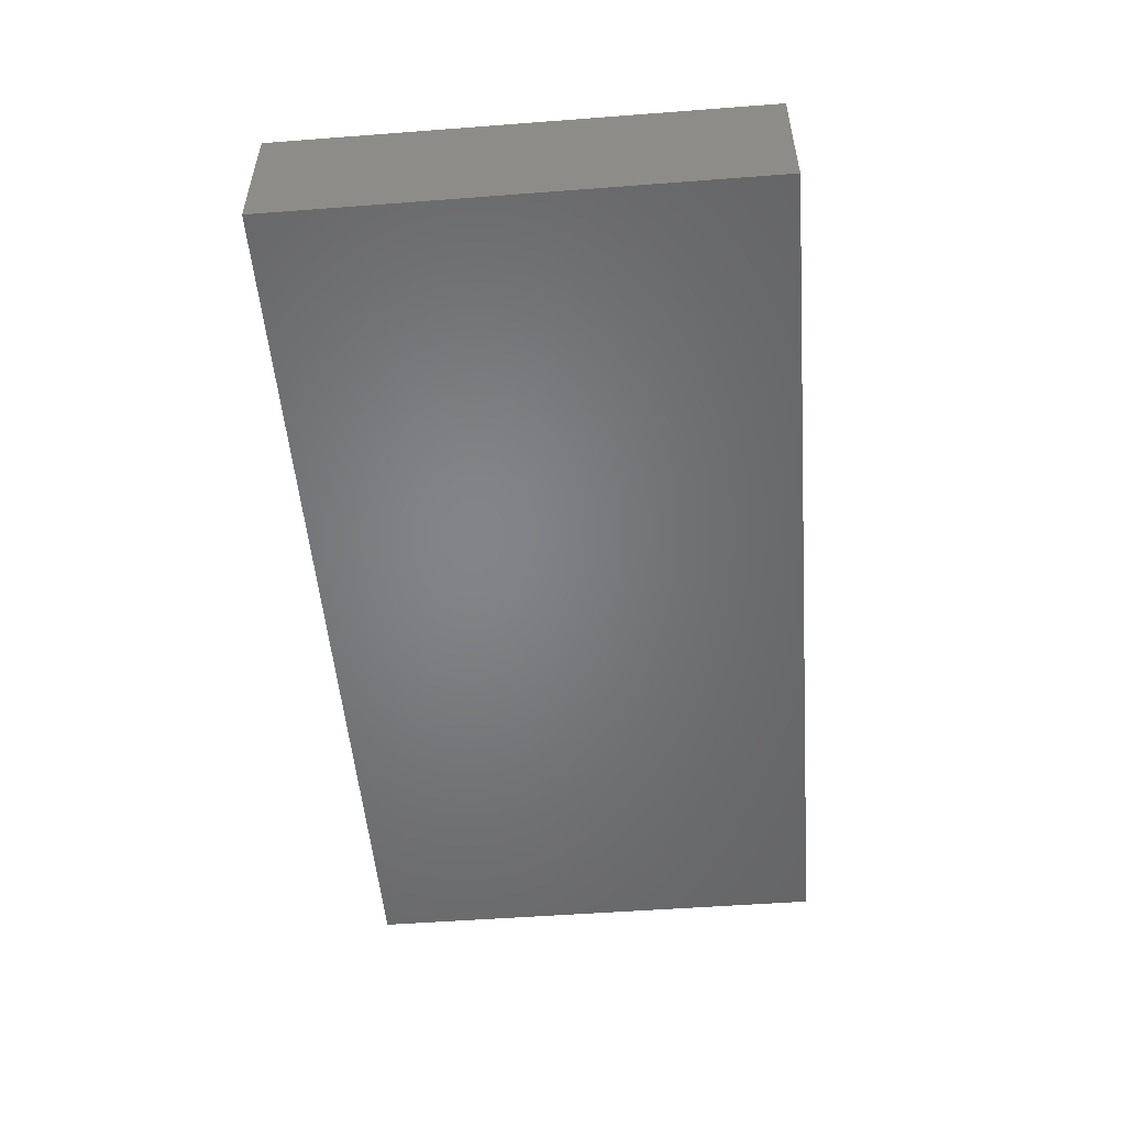
<metadata>
{"format":"stl","ext":"stl","renderer":"f3d","projection":"perspective","resolution":1024,"background":"white","views":[{"elev":-51.8,"azim":-85.3,"up":"+Z"}]}
</metadata>
<code>
# stl→obj: 373 verts, 742 faces
v 0.07076 0.04271 -0.01217
v 0.08134 0.03207 -0.01217
v 0.07076 0.03207 -0.01217
v -0.08134 -0.002108 0.01217
v -0.07767 -0.008426 0.01217
v -0.07119 -0.004213 0.01217
v -0.07303 0.04271 0.01217
v -0.07309 0.04271 -0.003554
v -0.08134 0.04271 0.003087
v 0.01843 0.01985 0.01217
v 0.01341 0.0263 0.01217
v 0.006472 0.01949 0.01217
v 0.01018 0.04271 0.00205
v 0.02134 0.04271 -0.01217
v 0.008393 0.04271 -0.01217
v 0.05825 0.03249 0.01217
v 0.05794 0.04271 0.01217
v 0.04632 0.03513 0.01217
v 0.06017 0.04271 -0.01217
v 0.06843 0.04271 -0.003047
v -0.05178 0.04271 -0.003047
v -0.05178 0.04271 -0.01217
v -0.06101 0.04271 -0.01217
v 0.08134 0.0263 0.01217
v 0.08134 0.0343 0.002927
v 0.08134 0.03451 0.01217
v 0.07369 0.02171 -0.01217
v 0.04723 0.008426 -0.01217
v 0.0428 0.001522 -0.01217
v 0.03659 0.007892 -0.01217
v 0.06119 0.04271 -0.001031
v 0.05192 -0.02654 -0.01217
v 0.04356 -0.02604 -0.01217
v 0.05178 -0.01756 -0.01217
v -0.0296 -0.04271 0.01217
v -0.03865 -0.04271 0.002823
v -0.0356 -0.04271 -0.004148
v -0.02434 -0.04271 0.006897
v 0.003154 -0.04271 -0.003898
v -0.01082 -0.04271 -0.003868
v -0.005389 -0.04271 -0.01217
v 0.07442 -0.01334 -0.01217
v 0.06765 -0.01031 -0.01217
v 0.07194 -0.003819 -0.01217
v 0.08134 0.01685 -0.001832
v 0.08134 0.004154 -0.003382
v 0.08134 0.02142 -0.01217
v 0.07393 0.04271 0.004538
v 0.08134 0.04271 0.002513
v -0.04422 -0.04271 -0.01217
v -0.05663 -0.04271 -0.01217
v -0.05028 -0.03664 -0.01217
v -0.04296 -0.0307 -0.01217
v 0.07225 0.01678 0.01217
v 0.06472 0.01756 0.01217
v 0.05825 0.008782 0.01217
v 0.006472 -0.006248 0.01217
v 0.0175 0.004569 0.01217
v 0.006472 0.006498 0.01217
v -0.006422 0.006667 0.01217
v 0 0.013 0.01217
v -0.03236 -0.006498 0.01217
v -0.03236 -0.01721 0.01217
v -0.01941 -0.005016 0.01217
v 0.06036 -0.04271 0.01216
v 0.06179 -0.04271 0.003542
v 0.07118 -0.04271 0.01217
v 0.001946 0.02795 -0.01217
v 0.008393 0.03442 -0.01217
v 0.008393 0.02142 -0.01217
v -0.04986 -0.02406 -0.01217
v -0.04338 -0.01756 -0.01217
v -0.08134 0.04271 -0.004543
v -0.08134 0.03435 -0.00406
v 0.02613 0.02661 0.01217
v 0.02589 0.01756 0.01217
v 0.02599 0.009034 0.01217
v 0.01294 0.013 0.01217
v 0.06664 0.01492 -0.01217
v 0.06017 0.02142 -0.01217
v -0.08134 0.0342 -0.01217
v -0.08134 0.02142 -0.01217
v -0.08134 0.01765 8.674e-19
v -0.02548 0.04271 0.002245
v -0.01663 0.04271 0.004598
v -0.02385 0.04271 -0.01217
v -0.009232 0.04271 -0.003047
v -0.01696 0.04271 -0.006336
v 0.08134 -0.02798 0.01217
v 0.08134 -0.04271 0.003047
v 0.08134 -0.03371 0.00241
v 0.01783 -0.01302 -0.01217
v 0.004197 -0.008782 -0.01217
v 0.006991 -0.0006507 -0.01217
v -0.0175 0.02142 -0.01217
v -0.02456 0.0303 -0.01217
v -0.01522 0.03207 -0.01217
v 0.08134 -0.04271 -0.004562
v 0.08134 -0.03435 -0.01217
v 0.08134 -0.01968 -0.0002031
v 0.08134 -0.006498 0.01217
v 0.06843 -0.04271 -0.001908
v 0.08134 0.0105 0.01217
v -0.08134 0.01091 0.004537
v -0.08134 0.008668 0.01217
v 0.08134 0.04271 -0.01217
v 0.0495 -0.004569 -0.01217
v 0.04531 -0.01107 -0.01217
v 0.08134 -0.02621 -0.01217
v 0.07188 -0.02951 -0.01217
v -0.08134 -0.01669 0.01217
v -0.01241 0.03451 0.01217
v 0.006162 0.03435 0.01217
v 0 0.04271 0.01217
v 0.008023 -0.04271 -0.01217
v 0.009487 -0.04271 0.002401
v 0.04075 -0.04271 -0.004562
v 0.04568 -0.04271 -0.01217
v 0.04754 -0.04271 0.002224
v 0.07119 -0.01949 0.01217
v 0.06339 -0.01149 0.01217
v 0.05858 -0.02047 0.01217
v 0.06472 0 0.01217
v 0.07303 0.005249 0.01217
v -0.02392 -0.04271 -0.004081
v -0.01833 -0.04271 -0.01217
v -0.04255 -0.04271 0.01217
v 0.0721 -0.03404 0.01217
v 0.06372 -0.02591 0.01217
v 0.01537 -0.02294 -0.01217
v 0.008176 -0.01648 -0.01217
v -0.07362 0.02737 0.01217
v -0.08134 0.02613 0.01217
v -0.07342 0.01965 0.01217
v -0.05178 0 0.01217
v -0.06472 0 0.01217
v -0.05825 -0.006498 0.01217
v -0.05825 0.006498 0.01217
v -0.053 0.02663 0.01217
v -0.06472 0.013 0.01217
v -0.04562 0.03435 0.01217
v -0.05856 0.03435 0.01217
v -0.05266 0.04271 0.01217
v 0 0.02599 0.01217
v -0.03128 -0.04271 -0.01217
v 0.01911 0.03435 0.01217
v 0.01942 -0.006498 0.01217
v 0.02589 0 0.01217
v 0.03177 0.03584 0.01217
v 0.03927 0.01407 0.01217
v -0.07303 -0.01484 0.01217
v -0.07546 -0.03314 0.01217
v -0.06524 -0.0249 0.01217
v -0.05549 -0.04271 8.674e-19
v -0.06387 -0.04271 0.005331
v -0.07303 -0.04269 0.005117
v 0.02739 -0.03664 -0.01217
v 0.03423 -0.0295 -0.01217
v 0.03344 -0.04271 -0.01217
v -0.02331 0.01542 -0.01217
v -0.01294 0.013 -0.01217
v 0.05178 0.013 0.01217
v 0.05178 0 0.01217
v 0.01475 -0.04271 -0.005043
v 0.02218 -0.04271 0.003047
v -0.03543 0.04271 0.004602
v -0.04609 0.04271 0.005232
v -0.03915 0.04271 0.01217
v -0.03923 0.04271 -0.003703
v 0.06627 0.04271 0.01217
v 0.08134 0.04271 0.01217
v -0.08134 -0.02629 -0.01217
v -0.08134 -0.03451 -0.01217
v -0.08134 -0.0362 -0.00203
v 0.08134 -0.04271 -0.01217
v 0.0813 -0.04271 0.01217
v -0.08134 0.04271 -0.01217
v -0.0396 0.0253 -0.01217
v -0.03633 0.01548 -0.01217
v -0.04927 0.02844 -0.01217
v -0.06748 -0.01747 -0.01217
v -0.07347 -0.02406 -0.01217
v -0.08134 -0.01657 -0.01217
v 0.06998 -0.04271 -0.01217
v -0.05676 -0.01836 -0.01217
v -0.06458 0.04271 -0.002308
v -0.08134 0.04264 0.01217
v -0.08134 -0.006457 -0.01217
v -0.08134 -0.009949 -0.00207
v -0.08134 0.0004825 -0.002662
v -0.01555 0.00449 -0.01217
v -0.0007898 -0.0009899 -0.01217
v -0.08134 -0.04271 0.01217
v -0.08134 -0.0277 0.01217
v -0.06472 0.04271 0.01217
v -0.07122 0.03442 0.01217
v 0.06122 -0.04271 -0.004902
v -0.08134 0.008426 -0.01217
v -0.05633 0.02142 -0.01217
v -0.0628 0.02792 -0.01217
v -0.05701 0.03376 -0.01217
v 0.02134 -0.04271 -0.01217
v 0.0537 0.03207 -0.01217
v 0.07354 -0.02113 -0.01217
v 0.05377 -0.04271 -0.0026
v 0.05862 -0.04271 -0.01217
v -0.004551 -0.03056 -0.01217
v 0.001922 -0.03651 -0.01217
v -0.004551 0.008426 -0.01217
v 0.06017 0.008426 -0.01217
v 0.05998 -0.004692 -0.01217
v -0.04344 0.0339 -0.01217
v -0.06946 -0.003186 -0.01217
v 0.02823 -0.04271 -0.004562
v -0.08134 -0.004969 0.005013
v -0.0732 0.00961 0.01217
v -0.0577 -0.03078 0.01217
v -0.06694 -0.04271 0.01217
v -0.0258 -0.0003034 0.01217
v -0.04531 0.02599 0.01217
v -0.01942 0.01949 0.01217
v -0.02589 0.02599 0.01217
v -0.0645 0.02524 0.01217
v -0.02651 0.04271 0.01217
v -0.02589 0.013 0.01217
v -0.01294 0.013 0.01217
v -0.06927 0.008426 -0.01217
v -0.02606 -0.02179 0.01217
v -0.03929 -0.02515 0.01217
v -0.03236 -0.0302 0.01217
v -0.007784 0.04271 0.005868
v 0.06472 0.02599 0.01217
v 0.08134 -0.013 -0.01217
v -0.05711 0.04271 0.005278
v 0.008139 -0.03061 -0.01217
v 0.01232 0.04271 0.01217
v 0.02468 0.04271 0.01217
v -0.03875 0.00676 0.01217
v -0.006472 0.01949 0.01217
v -0.01294 0.02599 0.01217
v 0.02133 -0.03054 -0.01217
v 0.02361 -0.02178 -0.01217
v 0.02273 0.001215 -0.01217
v 0.02781 0.01492 -0.01217
v -0.0262 0.03435 0.01217
v -0.06436 -0.02495 -0.01217
v -0.05476 -0.03042 -0.01217
v -0.004551 0.02142 -0.01217
v 0.008258 0.008183 -0.01217
v -0.06465 -0.01332 0.01217
v -0.05148 -0.02192 0.01217
v 0.0192 0.04271 0.005358
v 0.02134 0.02142 -0.01217
v 0.01487 0.01492 -0.01217
v 0.01487 0.02792 -0.01217
v -0.0628 -0.01107 -0.01217
v -0.04986 -0.01107 -0.01217
v -0.03691 -0.02406 -0.01217
v 0.03883 0.04271 0.01217
v 0.03911 0.027 0.01217
v 0.02614 -0.01291 -0.01217
v -0.03066 0.02238 -0.01217
v 0 -0.013 0.01217
v -0.007042 -0.005576 0.01217
v -0.007191 -0.01927 0.01217
v -1.46e-05 -1.545e-05 0.01217
v 0.01335 -0.01421 0.01217
v 0.06664 0.001929 -0.01217
v -0.01418 -0.01165 0.01217
v -0.01294 -0.02599 0.01217
v 0.05107 -0.03415 0.01217
v 0.05178 -0.02599 0.01217
v 0.04075 0.01492 -0.01217
v 0.0537 0.01492 -0.01217
v -0.01296 -0.0006173 0.01217
v -0.04338 0.008426 -0.01217
v -0.04864 0.01631 -0.01217
v -0.005113 -0.0183 -0.01217
v -0.01031 -0.01024 -0.01217
v -0.0175 -0.004569 -0.01217
v -0.03095 0.008387 -0.01217
v 0.04797 -0.03341 -0.01217
v -0.03462 0.03242 -0.01217
v -0.003713 -0.04271 0.01217
v -0.01666 -0.04271 0.01217
v -0.003713 -0.04271 0.003047
v -0.01942 -0.01721 0.01217
v 0.06017 -0.03056 -0.01217
v -0.01266 0.04271 0.01217
v -0.04694 -0.0337 0.01217
v -0.05549 -0.04271 0.01217
v -0.03415 0.04271 -0.01217
v 0.03428 -0.01756 -0.01217
v -0.08134 -0.04268 0.003087
v 0.01487 -0.03664 -0.01217
v -0.01654 -0.03134 -0.01217
v -0.02397 -0.02406 -0.01217
v -0.03733 -0.03664 -0.01217
v -0.07318 -0.04271 -0.01217
v 0.08134 -0.006498 8.674e-19
v -0.07211 0.04271 -0.01217
v 0.05178 0.02599 0.01217
v 0.08134 0.02614 0.002513
v 0.07312 0.008426 -0.01217
v 0.03281 -0.0004211 -0.01217
v -0.06798 0.03483 -0.01217
v -0.01294 0.04271 -0.01217
v -0.02425 -0.03343 0.01217
v 0.08134 0 -0.01217
v 0.002611 0.04271 -0.002905
v -0.04338 0.04271 -0.01217
v 0.04255 0.04271 -0.003047
v 0.02589 0.04271 -0.003047
v 0.03422 0.04271 -0.003047
v 0.04075 0.04271 -0.01217
v -0.004538 0.04271 -0.01217
v 0.08134 0.013 -0.01217
v -0.07531 0.01492 -0.01217
v 0 -0.02599 0.01217
v 0.03472 0.03326 -0.01217
v -0.08134 -0.02959 0.003008
v -0.01668 -0.04271 0.00259
v 0.03528 -0.04271 0.002362
v 0.04159 -0.04271 0.007609
v 0.03512 -0.04271 0.01217
v -0.004551 0.03442 -0.01217
v -0.01352 -0.03444 0.01217
v 0 -0.03442 0.01217
v 0.01264 -0.03436 0.01217
v 0.02529 -0.03448 0.01217
v 0.01302 -0.02421 0.01217
v 0.03883 -0.03442 0.01217
v 0.02609 -0.02529 0.01217
v 0.03883 -0.02599 0.01217
v 0.02134 0.03442 -0.01217
v -0.06906 -0.03185 -0.01217
v -0.08134 -0.04271 -0.01217
v -0.06927 0.02142 -0.01217
v 0.04806 -0.04271 0.01217
v -0.03883 -0.013 0.01217
v 0.009232 -0.04271 0.01217
v 0.02218 -0.04271 0.01217
v -0.0628 0.01492 -0.01217
v -0.05633 0.008426 -0.01217
v -0.03044 -0.004569 -0.01217
v -0.0628 0.001929 -0.01217
v 0.04531 0.01949 0.01217
v 0.03428 0.02142 -0.01217
v 0.04742 0.02163 -0.01217
v -0.03086 -0.01824 -0.01217
v -0.01765 -0.01818 -0.01217
v -0.01102 -0.02406 -0.01217
v 0.006472 -0.01949 0.01217
v 0.01942 -0.01949 0.01217
v 0.02534 -0.01373 0.01217
v 0.03236 -0.01949 0.01217
v 0.03873 -0.01275 0.01217
v 0.04531 -0.01949 0.01217
v 0.05177 -0.01305 0.01217
v 0.02781 0.02792 -0.01217
v 0.03997 0.02713 -0.01217
v -0.05622 -0.005248 -0.01217
v -0.04412 -0.005385 -0.01217
v -0.03691 -0.01107 -0.01217
v -0.02397 -0.01107 -0.01217
v -0.04986 0.001929 -0.01217
v -0.03692 0.001789 -0.01217
v -0.05178 -0.013 0.01217
v -0.04531 -0.006498 0.01217
v 0.03798 0.0004073 0.01217
v 0.04531 0.006498 0.01217
v 0.03236 -0.006498 0.01217
v 0.04531 -0.006498 0.01217
f 1 2 3
f 4 5 6
f 7 8 9
f 10 11 12
f 13 14 15
f 16 17 18
f 19 20 1
f 21 22 23
f 24 25 26
f 3 19 1
f 3 2 27
f 28 29 30
f 31 20 19
f 32 33 34
f 35 36 37
f 37 38 35
f 39 40 41
f 42 43 44
f 45 46 47
f 48 49 20
f 50 51 52
f 50 52 53
f 54 55 56
f 57 58 59
f 60 59 61
f 62 63 64
f 65 66 67
f 68 69 70
f 53 71 72
f 73 74 9
f 75 10 76
f 77 78 58
f 79 80 27
f 74 81 82
f 83 74 82
f 84 85 86
f 87 88 85
f 89 90 91
f 92 93 94
f 95 96 97
f 90 98 99
f 89 100 101
f 67 102 90
f 45 103 46
f 83 104 105
f 106 49 2
f 29 107 108
f 109 99 110
f 5 4 111
f 112 113 114
f 9 8 73
f 39 115 116
f 117 118 119
f 120 121 122
f 89 101 120
f 123 101 124
f 54 124 103
f 101 103 124
f 40 125 126
f 127 36 35
f 78 10 12
f 128 129 65
f 92 130 131
f 132 133 134
f 133 105 134
f 135 136 137
f 138 139 140
f 139 141 142
f 143 142 141
f 113 112 144
f 145 125 37
f 59 58 78
f 113 11 146
f 147 148 58
f 149 146 75
f 77 150 76
f 151 152 153
f 154 155 156
f 157 158 159
f 160 95 161
f 56 162 163
f 116 164 165
f 166 167 168
f 169 21 167
f 48 170 171
f 172 173 174
f 98 175 99
f 176 90 89
f 177 81 74
f 178 179 180
f 181 182 183
f 184 175 102
f 72 71 185
f 90 176 67
f 8 186 23
f 9 187 7
f 188 189 190
f 191 192 93
f 193 152 194
f 89 128 176
f 175 184 99
f 176 128 67
f 1 106 2
f 191 160 161
f 195 7 196
f 197 184 102
f 102 66 197
f 26 49 171
f 188 190 198
f 199 200 201
f 50 36 154
f 159 202 157
f 19 3 203
f 109 110 204
f 197 66 205
f 159 118 117
f 197 206 184
f 41 207 208
f 161 209 191
f 28 210 211
f 180 212 178
f 109 91 99
f 99 91 90
f 83 105 133
f 181 188 213
f 9 74 133
f 214 159 117
f 116 115 164
f 215 111 4
f 4 136 216
f 194 152 151
f 217 153 218
f 151 111 194
f 111 151 5
f 5 151 6
f 62 64 219
f 220 221 222
f 132 223 196
f 132 134 223
f 138 136 135
f 85 84 224
f 221 225 226
f 105 216 134
f 73 8 177
f 227 213 198
f 128 89 120
f 228 229 230
f 166 224 84
f 87 85 231
f 55 54 232
f 233 204 42
f 133 196 187
f 195 143 234
f 115 208 235
f 133 74 83
f 146 236 113
f 146 237 236
f 238 225 220
f 60 61 239
f 240 221 239
f 10 77 76
f 241 242 158
f 30 243 244
f 168 245 224
f 246 247 51
f 182 181 246
f 168 224 166
f 201 180 199
f 209 248 249
f 250 153 251
f 236 237 252
f 253 254 70
f 69 255 70
f 70 255 253
f 213 256 181
f 185 257 72
f 53 72 258
f 106 1 49
f 248 95 97
f 167 143 168
f 167 234 143
f 18 17 259
f 23 22 201
f 259 237 149
f 113 236 114
f 18 259 260
f 195 142 143
f 92 243 261
f 179 262 160
f 139 138 238
f 263 264 265
f 264 266 60
f 147 57 267
f 211 210 268
f 265 269 270
f 108 34 33
f 271 65 272
f 28 30 273
f 274 210 28
f 16 232 170
f 26 170 232
f 64 275 226
f 242 241 130
f 179 276 277
f 93 131 278
f 279 93 278
f 92 131 93
f 277 199 180
f 280 191 279
f 160 191 281
f 158 33 282
f 178 212 283
f 284 285 286
f 269 287 270
f 137 136 250
f 32 282 33
f 32 34 288
f 252 237 259
f 231 85 289
f 126 125 145
f 96 283 86
f 63 229 228
f 290 229 251
f 290 217 291
f 230 290 127
f 263 57 266
f 230 229 290
f 292 169 86
f 56 123 124
f 261 108 293
f 263 266 264
f 54 103 24
f 198 190 104
f 294 156 193
f 42 204 288
f 115 235 295
f 296 126 297
f 297 126 145
f 83 198 104
f 88 86 85
f 241 158 157
f 157 202 241
f 52 51 247
f 298 50 53
f 41 296 207
f 145 298 297
f 154 156 299
f 100 300 101
f 26 171 170
f 81 177 301
f 218 156 155
f 224 245 289
f 241 202 295
f 302 16 18
f 47 2 303
f 142 196 223
f 245 240 112
f 268 304 44
f 27 80 3
f 107 211 34
f 96 86 97
f 30 305 243
f 46 103 101
f 218 193 156
f 7 187 196
f 47 27 2
f 201 200 306
f 97 86 307
f 261 242 92
f 230 35 308
f 94 243 92
f 6 151 250
f 309 42 44
f 64 287 269
f 28 107 29
f 301 23 306
f 231 310 87
f 29 261 305
f 22 311 212
f 259 31 312
f 311 22 21
f 313 314 315
f 283 311 292
f 248 70 249
f 161 95 248
f 289 112 114
f 205 206 197
f 310 13 15
f 15 316 310
f 46 317 47
f 309 317 46
f 134 140 223
f 198 318 227
f 153 152 218
f 65 129 272
f 187 9 133
f 24 303 25
f 251 217 290
f 230 308 228
f 319 265 270
f 249 94 192
f 78 12 61
f 59 78 61
f 315 320 14
f 315 314 312
f 261 29 108
f 88 307 86
f 152 193 218
f 216 140 134
f 301 8 23
f 17 170 31
f 194 294 193
f 321 194 111
f 316 87 310
f 21 169 311
f 125 322 38
f 323 324 325
f 292 311 169
f 86 166 84
f 87 307 88
f 288 43 42
f 43 288 34
f 183 188 181
f 326 69 68
f 190 189 215
f 86 283 292
f 270 327 328
f 329 319 328
f 329 330 331
f 332 333 330
f 43 34 211
f 228 308 270
f 332 271 334
f 29 305 30
f 171 49 48
f 119 118 205
f 14 69 15
f 14 335 255
f 177 74 73
f 209 192 191
f 192 94 93
f 94 249 243
f 173 336 337
f 337 336 299
f 108 107 34
f 110 99 184
f 338 81 306
f 54 56 124
f 67 128 65
f 316 307 87
f 213 188 198
f 294 299 156
f 337 299 294
f 47 303 45
f 109 89 91
f 89 109 100
f 100 233 300
f 300 309 46
f 321 111 183
f 183 111 189
f 303 103 45
f 300 46 101
f 337 294 174
f 174 321 172
f 170 20 31
f 48 20 170
f 39 286 40
f 165 202 214
f 165 164 202
f 323 214 117
f 40 322 125
f 259 312 314
f 102 98 90
f 110 184 288
f 37 125 38
f 170 17 16
f 4 105 104
f 291 218 155
f 285 35 38
f 339 324 119
f 324 339 325
f 66 65 119
f 65 339 119
f 132 196 133
f 234 186 195
f 21 186 234
f 21 234 167
f 203 3 80
f 175 98 102
f 41 115 39
f 115 41 208
f 169 167 166
f 236 13 114
f 252 259 313
f 314 313 259
f 174 294 321
f 194 321 294
f 10 78 77
f 153 217 251
f 291 217 218
f 340 63 62
f 212 311 283
f 162 56 55
f 228 270 287
f 301 306 81
f 20 49 1
f 40 286 322
f 285 322 286
f 284 286 116
f 341 284 116
f 341 116 165
f 342 341 165
f 214 323 165
f 323 342 165
f 323 325 342
f 285 38 322
f 312 31 315
f 24 232 54
f 111 215 189
f 190 215 4
f 327 285 284
f 127 290 291
f 35 230 127
f 308 35 285
f 332 325 339
f 271 339 65
f 86 169 166
f 36 50 37
f 143 141 168
f 85 224 289
f 177 8 301
f 8 195 186
f 195 8 7
f 202 164 115
f 14 13 313
f 315 31 19
f 205 118 206
f 27 47 317
f 27 317 304
f 318 338 227
f 338 343 227
f 344 199 277
f 44 304 309
f 304 317 309
f 51 299 336
f 306 200 338
f 191 345 281
f 158 293 33
f 242 293 158
f 282 288 206
f 206 288 184
f 346 213 227
f 336 246 51
f 23 201 306
f 53 258 297
f 178 262 179
f 178 283 262
f 58 148 77
f 97 307 326
f 326 15 69
f 320 315 203
f 25 2 49
f 195 196 142
f 315 14 313
f 173 337 174
f 183 172 321
f 154 299 51
f 231 114 310
f 252 13 236
f 154 291 155
f 154 127 291
f 31 259 17
f 318 198 82
f 114 13 310
f 307 316 326
f 202 115 295
f 261 293 242
f 32 288 282
f 24 103 303
f 223 140 139
f 220 225 221
f 221 226 239
f 239 61 144
f 144 61 12
f 76 150 260
f 260 150 347
f 162 302 347
f 162 55 302
f 343 199 344
f 281 179 160
f 161 248 209
f 70 254 249
f 254 253 243
f 244 243 253
f 348 30 244
f 348 273 30
f 28 273 349
f 274 28 349
f 210 80 79
f 210 274 80
f 79 27 304
f 250 151 153
f 109 233 100
f 336 182 246
f 247 246 185
f 71 247 185
f 258 350 297
f 297 351 296
f 296 351 352
f 278 207 352
f 278 235 207
f 229 63 340
f 340 251 229
f 319 353 263
f 265 319 263
f 353 331 267
f 331 354 267
f 355 333 356
f 354 333 355
f 334 357 356
f 358 357 334
f 358 272 359
f 122 359 272
f 120 122 129
f 326 68 248
f 248 97 326
f 255 335 253
f 253 335 360
f 360 320 348
f 320 361 348
f 203 349 361
f 233 109 204
f 256 362 185
f 185 362 257
f 72 257 363
f 364 72 363
f 350 364 345
f 345 365 350
f 280 351 365
f 64 228 287
f 64 63 228
f 4 216 105
f 220 245 141
f 233 309 300
f 346 344 362
f 366 362 344
f 363 366 276
f 276 367 363
f 367 281 345
f 6 250 136
f 140 136 138
f 216 136 140
f 137 368 135
f 135 368 369
f 138 135 238
f 238 369 340
f 62 238 340
f 238 219 225
f 219 226 225
f 269 264 275
f 64 269 275
f 226 275 60
f 60 266 59
f 147 58 57
f 150 77 370
f 371 150 370
f 148 147 355
f 355 372 148
f 372 357 370
f 373 370 357
f 121 163 359
f 373 359 163
f 163 162 371
f 101 123 121
f 233 42 309
f 37 50 145
f 41 40 126
f 214 202 159
f 205 66 119
f 128 120 129
f 101 121 120
f 244 253 348
f 348 253 360
f 360 335 320
f 14 320 335
f 262 283 96
f 21 23 186
f 127 154 36
f 116 286 39
f 185 246 181
f 181 256 185
f 362 256 213
f 362 213 346
f 346 227 344
f 227 343 344
f 338 199 343
f 199 338 200
f 53 247 71
f 52 247 53
f 257 362 363
f 363 362 366
f 277 276 344
f 276 366 344
f 201 212 180
f 201 22 212
f 208 207 235
f 278 131 235
f 249 192 209
f 235 241 295
f 305 261 243
f 250 251 368
f 368 137 250
f 223 139 142
f 251 340 368
f 369 368 340
f 135 369 238
f 139 238 220
f 220 141 139
f 238 62 219
f 245 220 222
f 265 264 269
f 275 264 60
f 226 60 239
f 144 112 240
f 240 239 144
f 266 57 59
f 11 113 144
f 144 12 11
f 11 10 75
f 75 146 11
f 260 75 76
f 260 149 75
f 13 252 313
f 289 114 231
f 328 327 284
f 328 319 270
f 353 319 331
f 331 319 329
f 353 267 263
f 57 263 267
f 333 354 331
f 330 333 331
f 355 267 354
f 147 267 355
f 334 356 333
f 334 333 332
f 355 356 357
f 357 372 355
f 148 372 370
f 77 148 370
f 328 284 341
f 330 342 325
f 145 50 298
f 248 68 70
f 254 243 249
f 14 255 69
f 211 268 44
f 43 211 44
f 210 79 304
f 268 210 304
f 326 316 15
f 298 53 297
f 258 72 350
f 350 72 364
f 345 364 363
f 363 367 345
f 276 281 367
f 276 179 281
f 296 352 207
f 352 351 278
f 41 126 296
f 154 51 50
f 323 117 119
f 324 323 119
f 297 350 351
f 365 351 350
f 280 345 191
f 345 280 365
f 96 95 262
f 160 262 95
f 136 4 6
f 219 64 226
f 240 245 222
f 221 240 222
f 162 150 371
f 150 162 347
f 302 18 260
f 302 260 347
f 55 232 302
f 16 302 232
f 308 285 327
f 308 327 270
f 339 271 332
f 272 358 334
f 271 272 334
f 359 373 357
f 359 357 358
f 373 163 370
f 163 371 370
f 129 122 272
f 121 359 122
f 123 56 163
f 121 123 163
f 206 118 282
f 348 349 273
f 361 349 348
f 320 203 361
f 80 274 349
f 19 203 315
f 67 66 102
f 172 182 336
f 173 172 336
f 318 82 338
f 338 82 81
f 24 26 232
f 25 49 26
f 303 2 25
f 204 110 288
f 33 293 108
f 82 198 83
f 188 183 189
f 182 172 183
f 107 28 211
f 349 203 80
f 329 328 341
f 329 341 342
f 342 330 329
f 332 330 325
f 159 282 118
f 158 282 159
f 131 130 235
f 130 241 235
f 242 130 92
f 180 179 277
f 280 279 351
f 351 279 278
f 279 191 93
f 149 237 146
f 141 245 168
f 149 260 259
f 245 112 289
f 190 4 104

</code>
